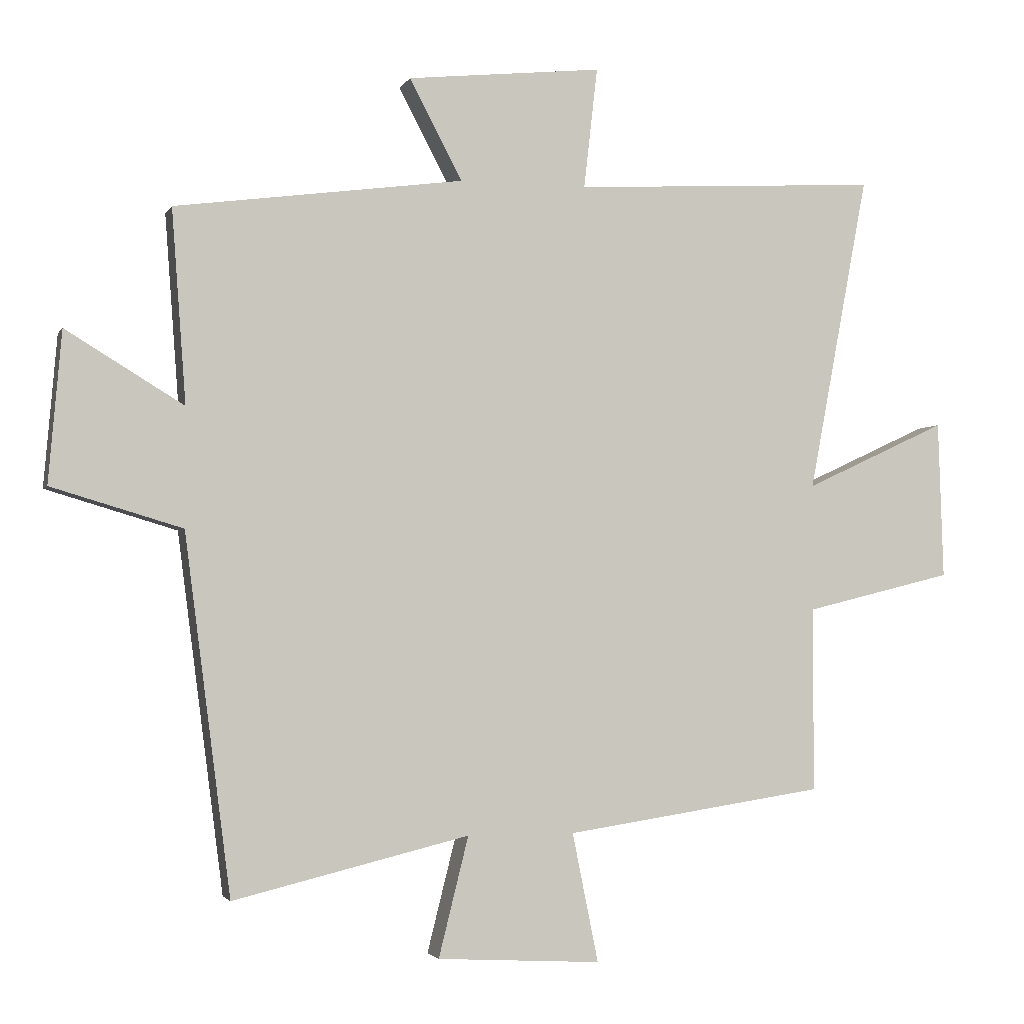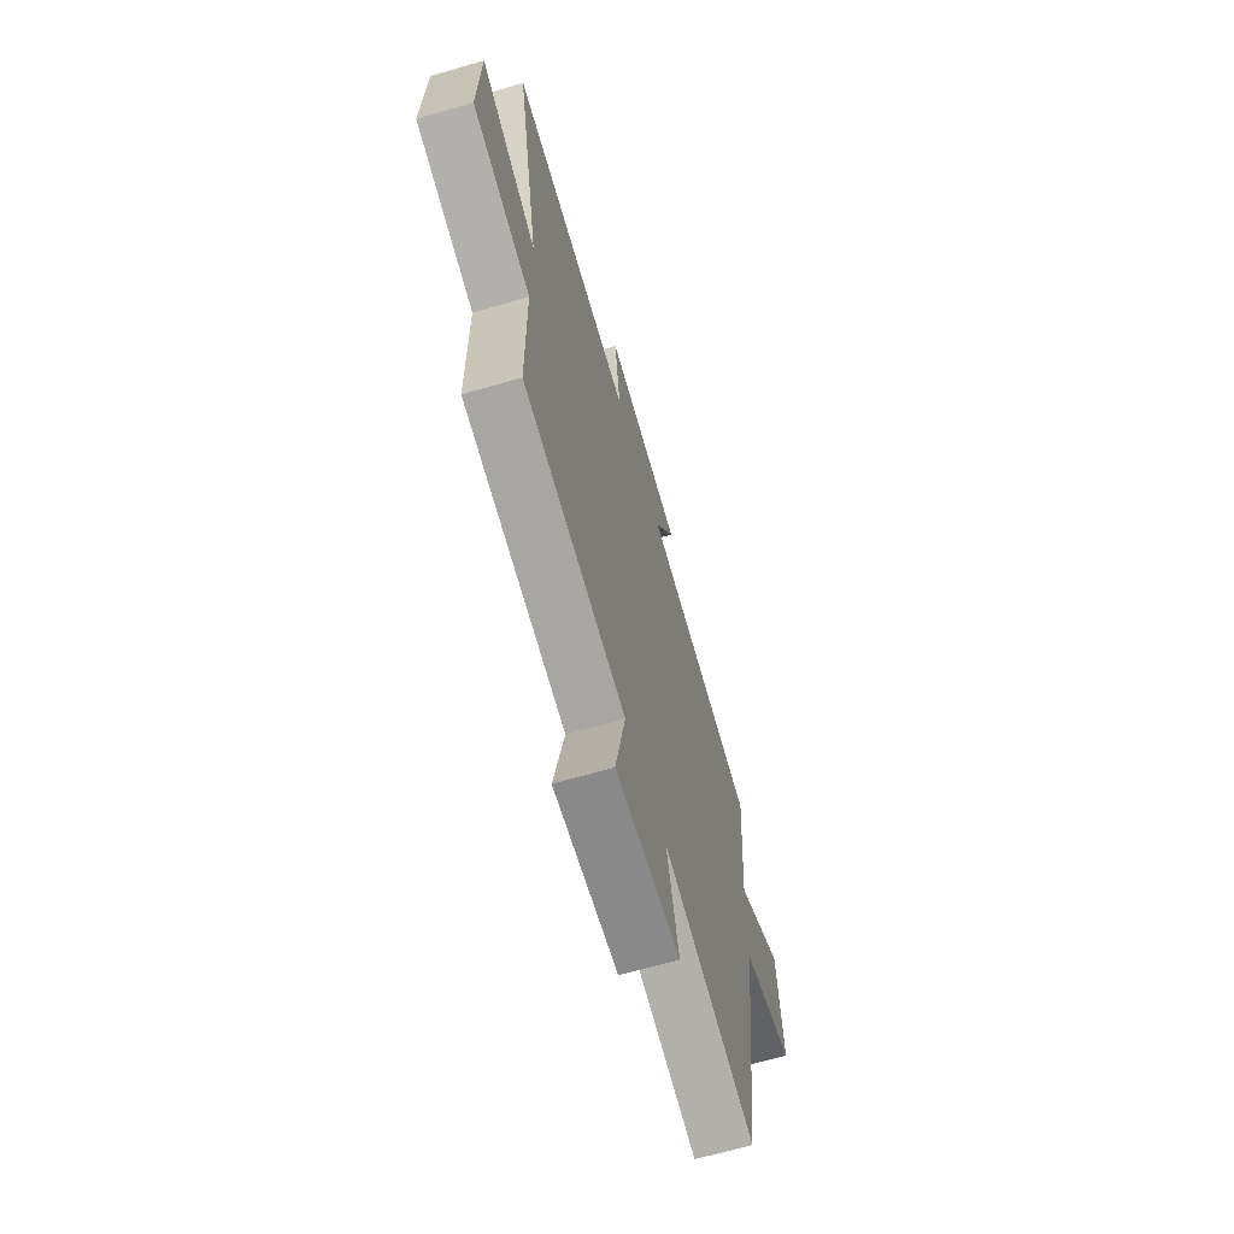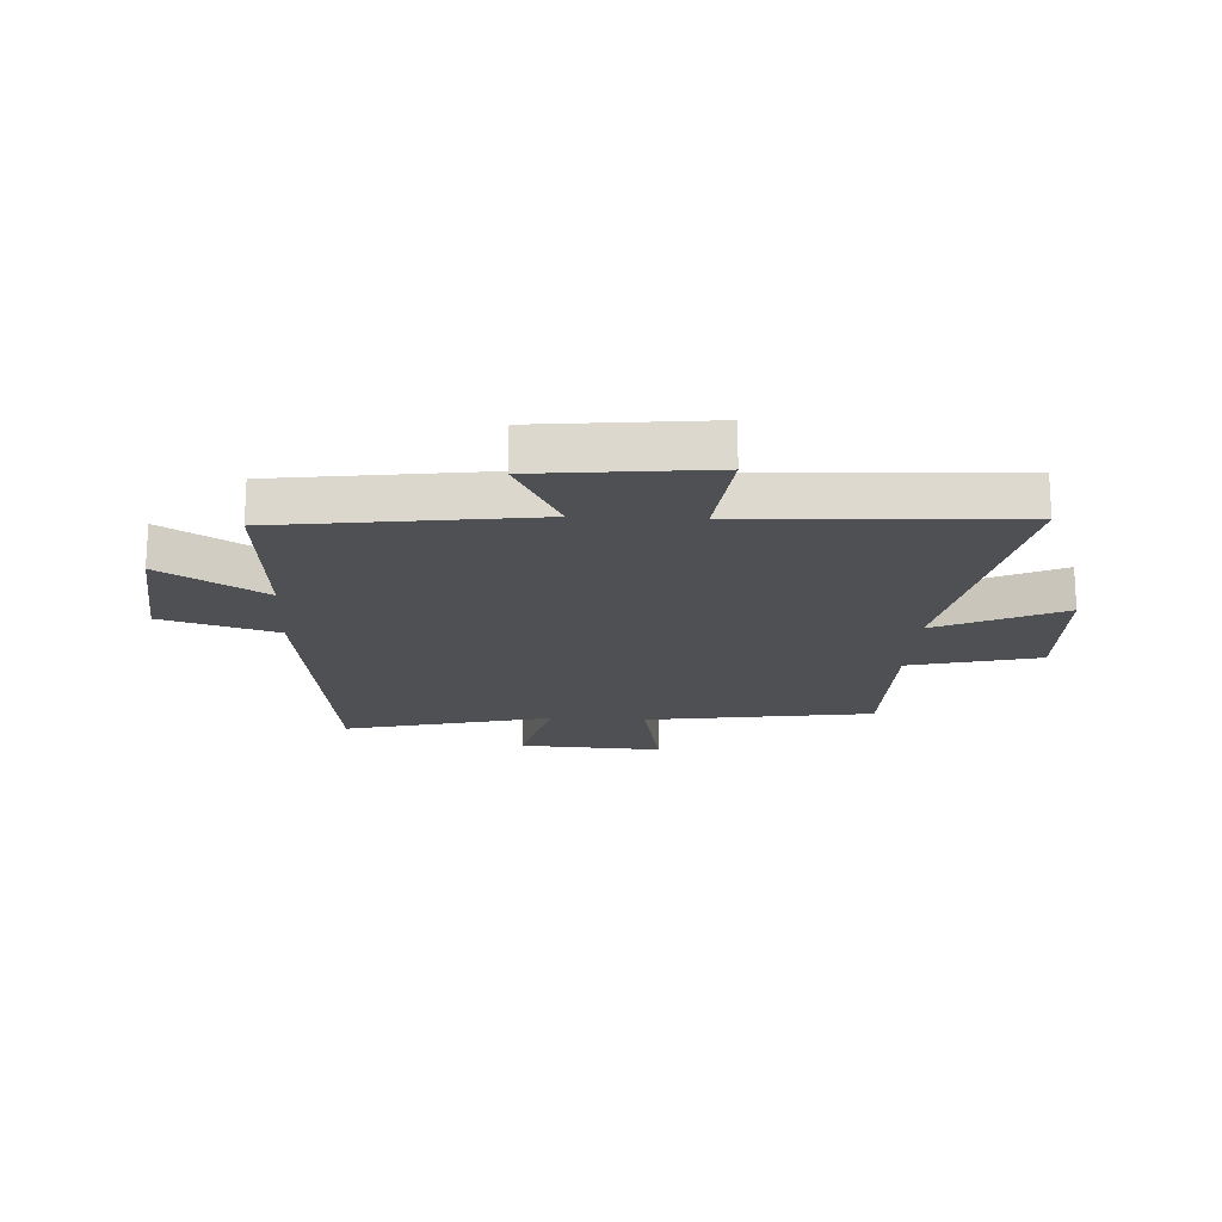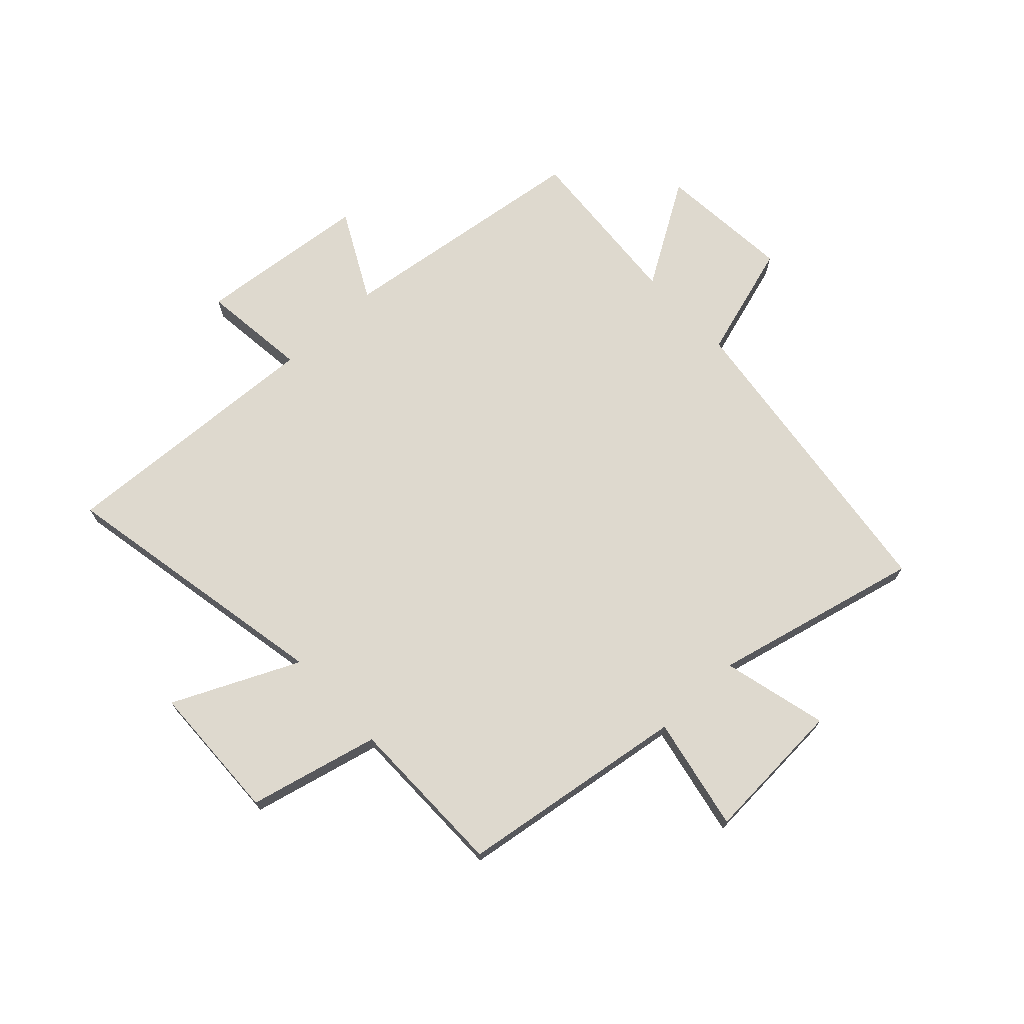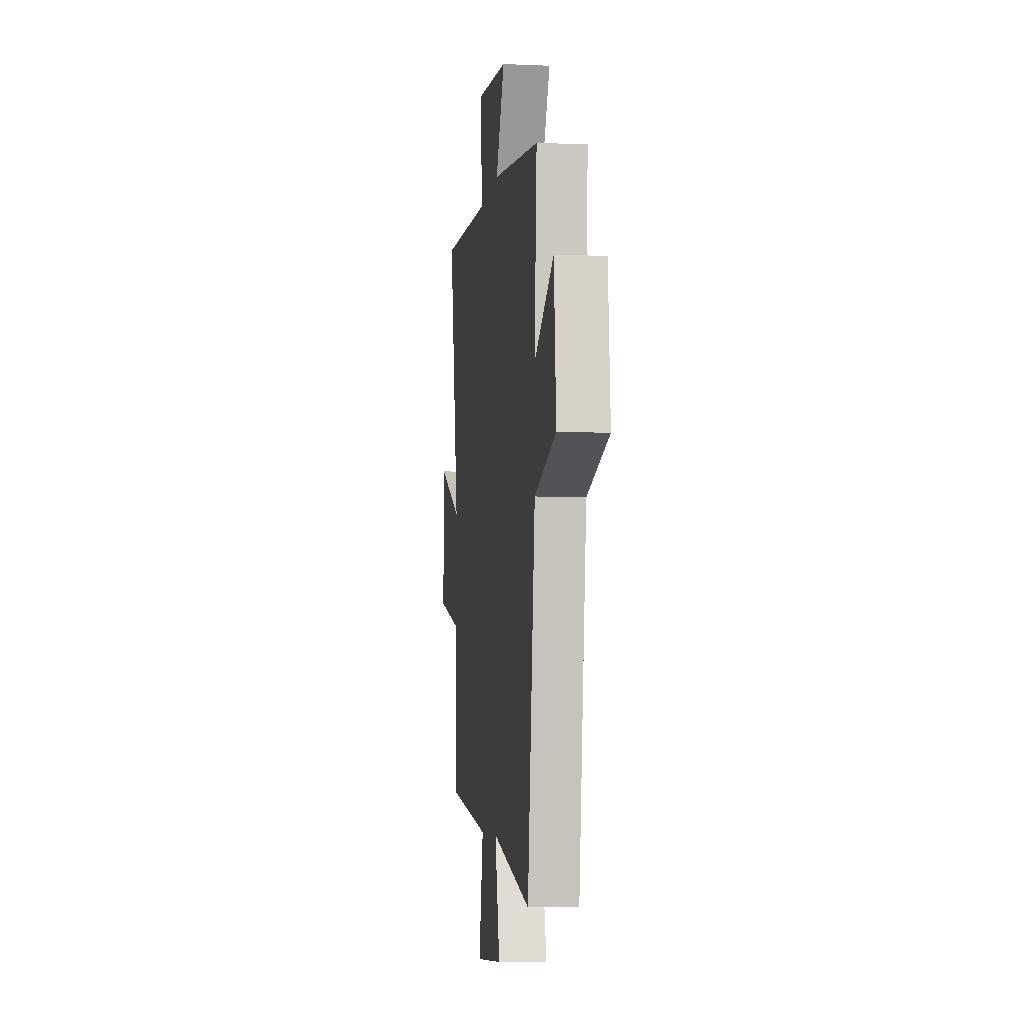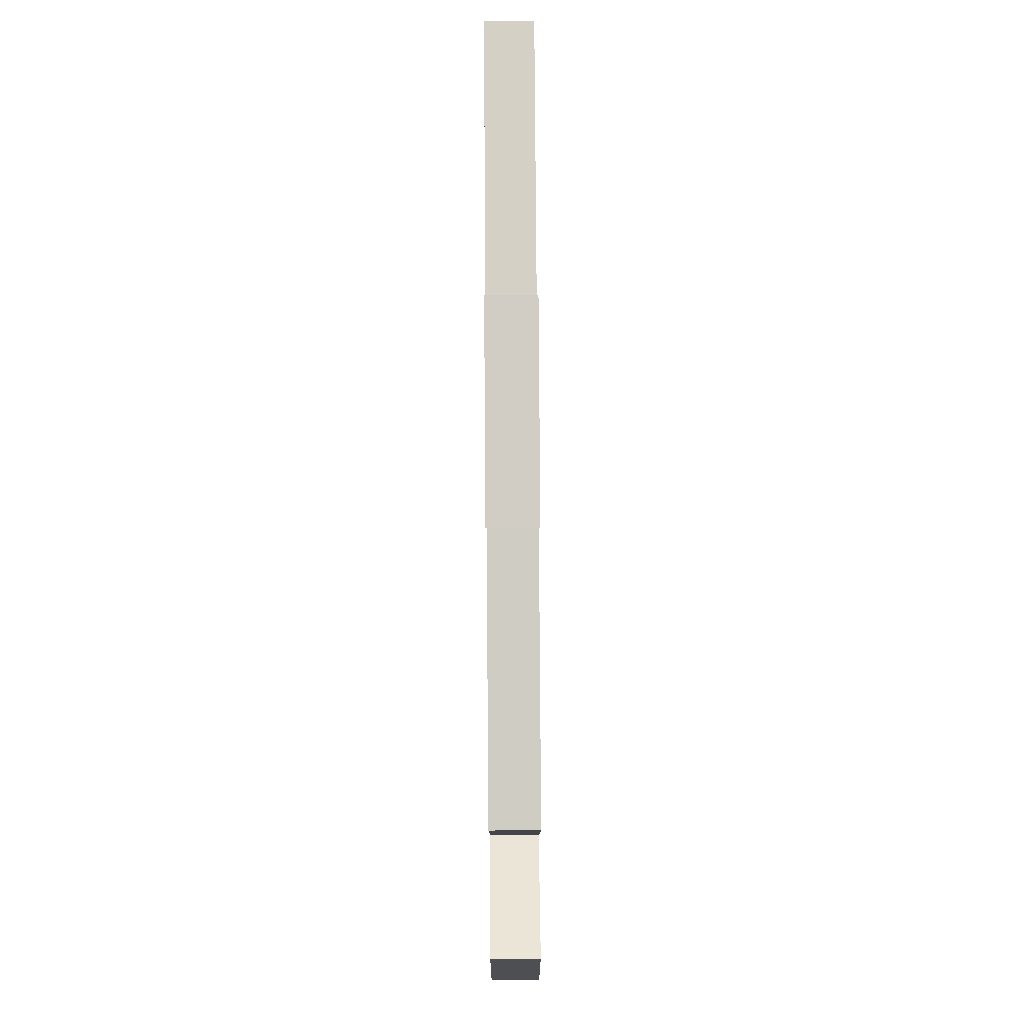
<metadata>
{"format":"obj","ext":"obj","renderer":"f3d","projection":"perspective","resolution":1024,"background":"white","views":[{"elev":-2.7,"azim":-16.0,"up":"+Z"},{"elev":-66.2,"azim":106.3,"up":"+Z"},{"elev":-18.6,"azim":-3.2,"up":"+Y"},{"elev":71.5,"azim":136.8,"up":"+Y"},{"elev":-6.0,"azim":-97.3,"up":"+Z"},{"elev":77.1,"azim":-90.4,"up":"+Z"}]}
</metadata>
<code>
v 0.499 0.07 -0.44
v 0.1 0.07 -0.5
v 0.14 0.07 -0.698
v -0.112 0.07 -0.684
v -0.066 0.07 -0.5
v -0.429 0.07 -0.588
v -0.5 0.07 -0.039
v -0.701 0.07 0.021
v -0.681 0.07 0.253
v -0.5 0.07 0.143
v -0.522 0.07 0.44
v -0.078 0.07 0.5
v -0.159 0.07 0.654
v 0.141 0.07 0.686
v 0.12 0.07 0.5
v 0.592 0.07 0.527
v 0.5 0.07 0.04
v 0.719 0.07 0.142
v 0.727 0.07 -0.1
v 0.5 0.07 -0.156
v 0.499 0 -0.44
v 0.1 0 -0.5
v 0.14 0 -0.698
v -0.112 0 -0.684
v -0.066 0 -0.5
v -0.429 0 -0.588
v -0.5 0 -0.039
v -0.701 0 0.021
v -0.681 0 0.253
v -0.5 0 0.143
v -0.522 0 0.44
v -0.078 0 0.5
v -0.159 0 0.654
v 0.141 0 0.686
v 0.12 0 0.5
v 0.592 0 0.527
v 0.5 0 0.04
v 0.719 0 0.142
v 0.727 0 -0.1
v 0.5 0 -0.156
f 17 18 19 20
f 17 20 1 2
f 15 16 17 2
f 12 13 14 15
f 12 15 2
f 11 12 2
f 10 11 2
f 7 8 9 10
f 5 6 7 10
f 5 10 2 3
f 3 4 5
f 40 39 38 37
f 22 21 40 37
f 22 37 36 35
f 35 34 33 32
f 22 35 32
f 22 32 31
f 22 31 30
f 30 29 28 27
f 30 27 26 25
f 23 22 30 25
f 25 24 23
f 1 21 22 2
f 2 22 23 3
f 3 23 24 4
f 4 24 25 5
f 5 25 26 6
f 6 26 27 7
f 7 27 28 8
f 8 28 29 9
f 9 29 30 10
f 10 30 31 11
f 11 31 32 12
f 12 32 33 13
f 13 33 34 14
f 14 34 35 15
f 15 35 36 16
f 16 36 37 17
f 17 37 38 18
f 18 38 39 19
f 19 39 40 20
f 20 40 21 1

</code>
